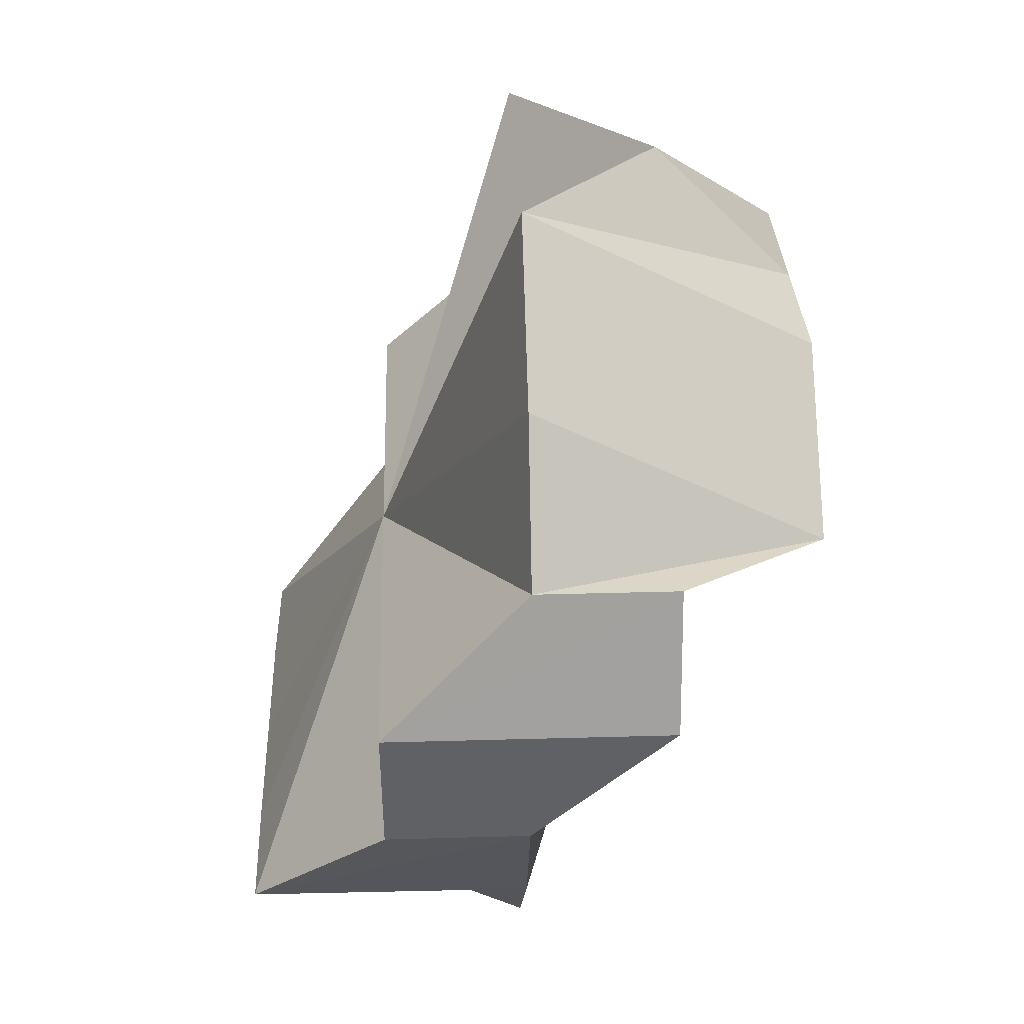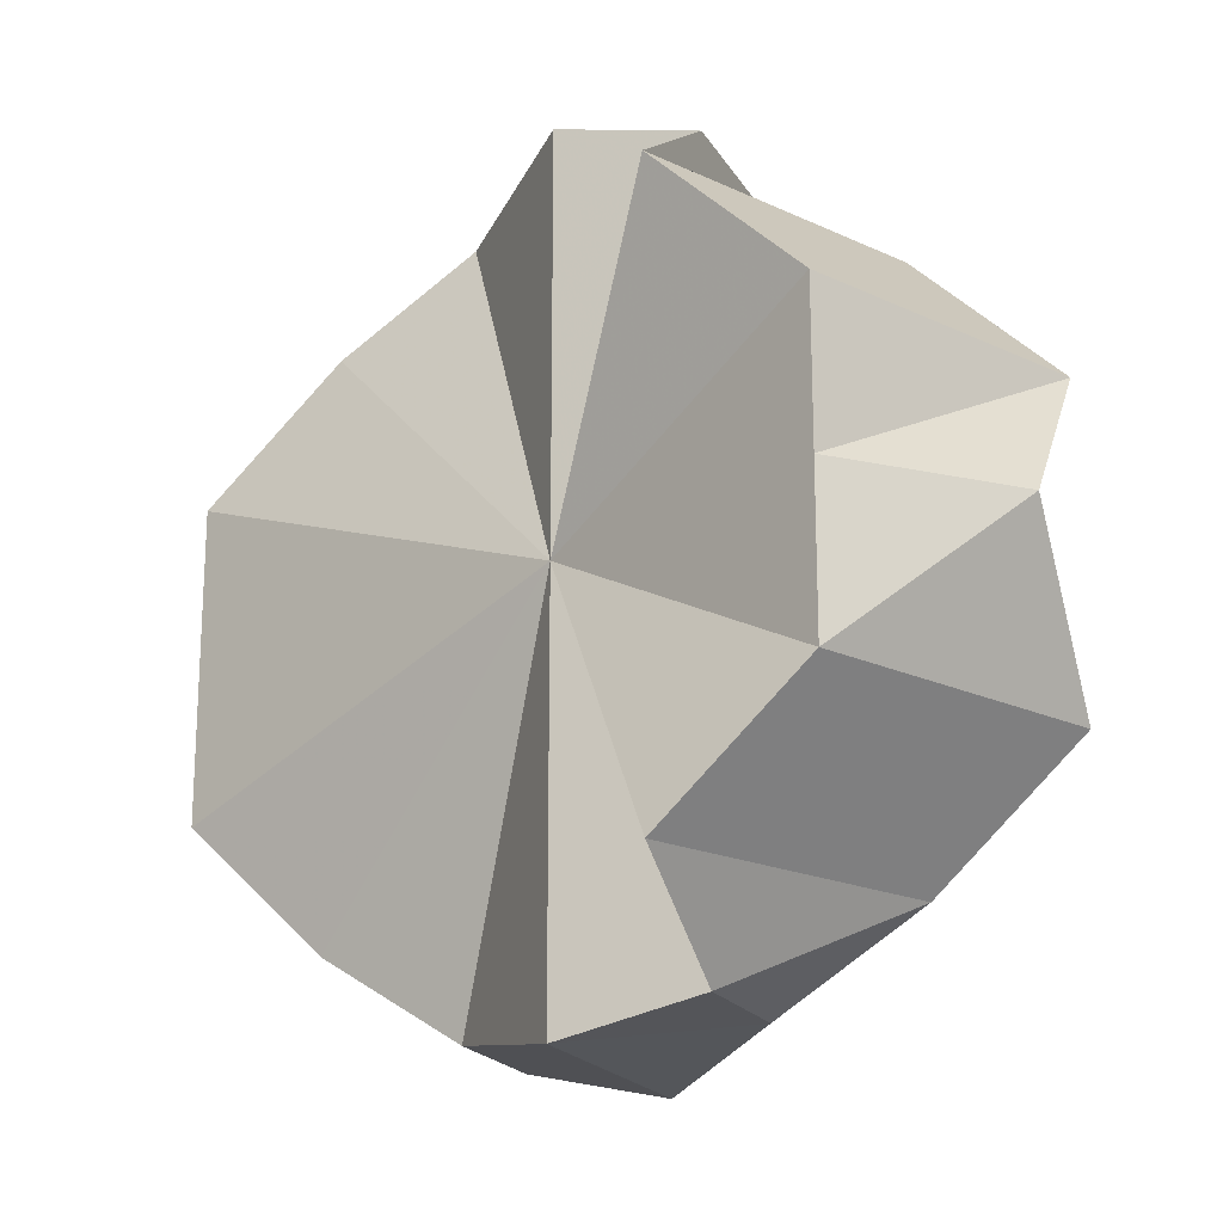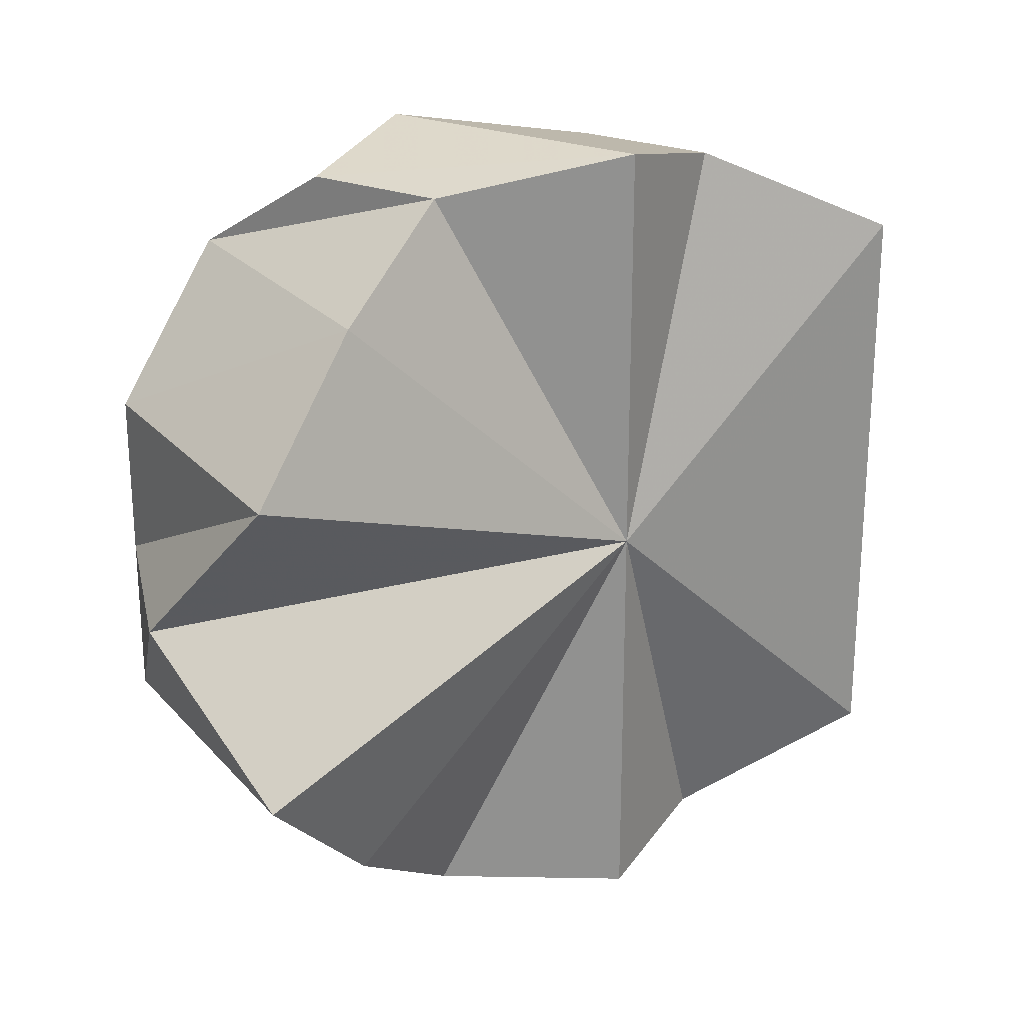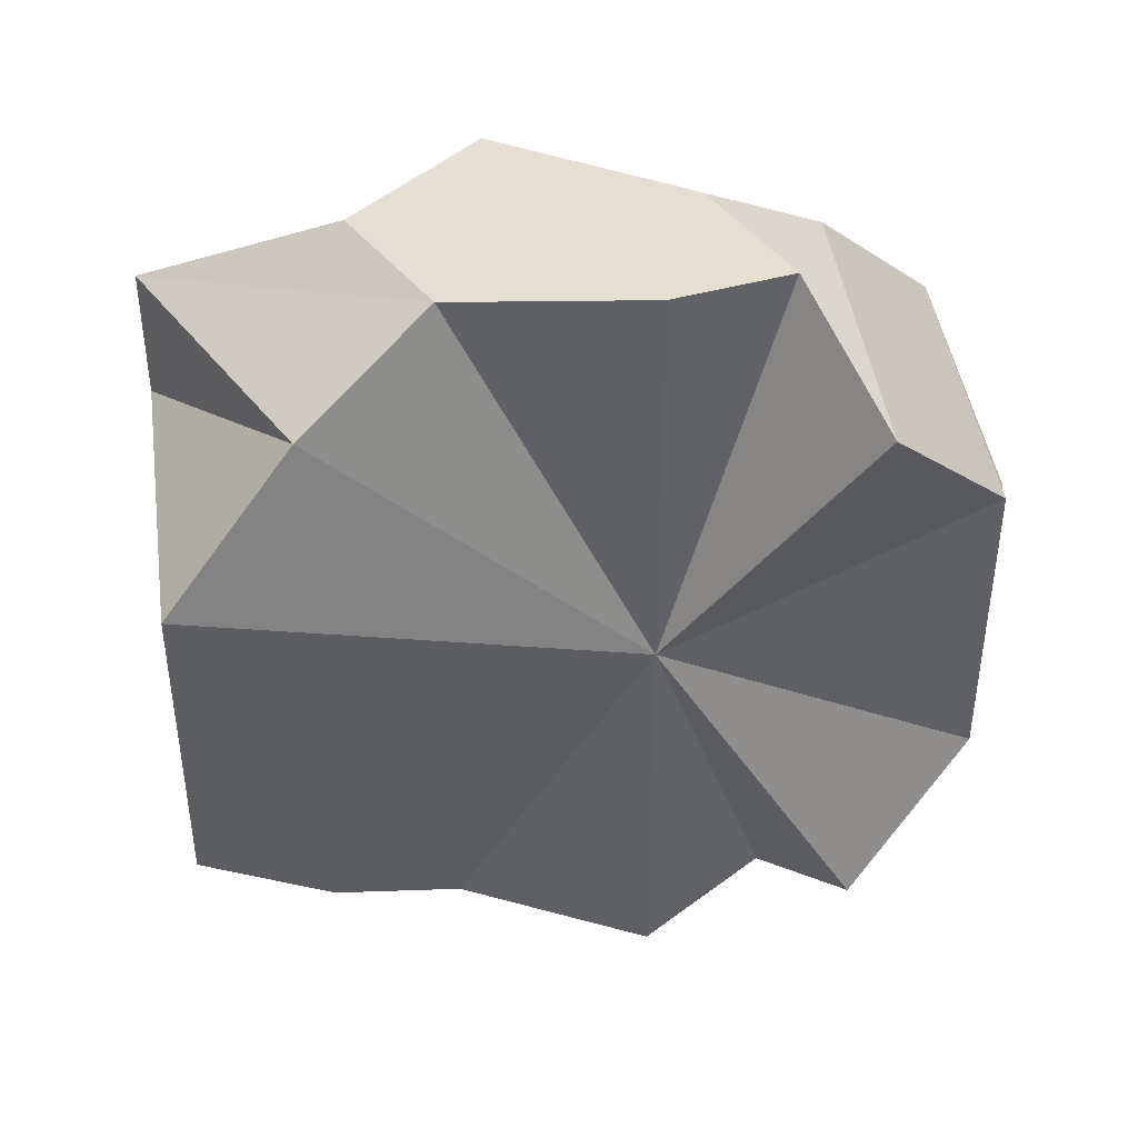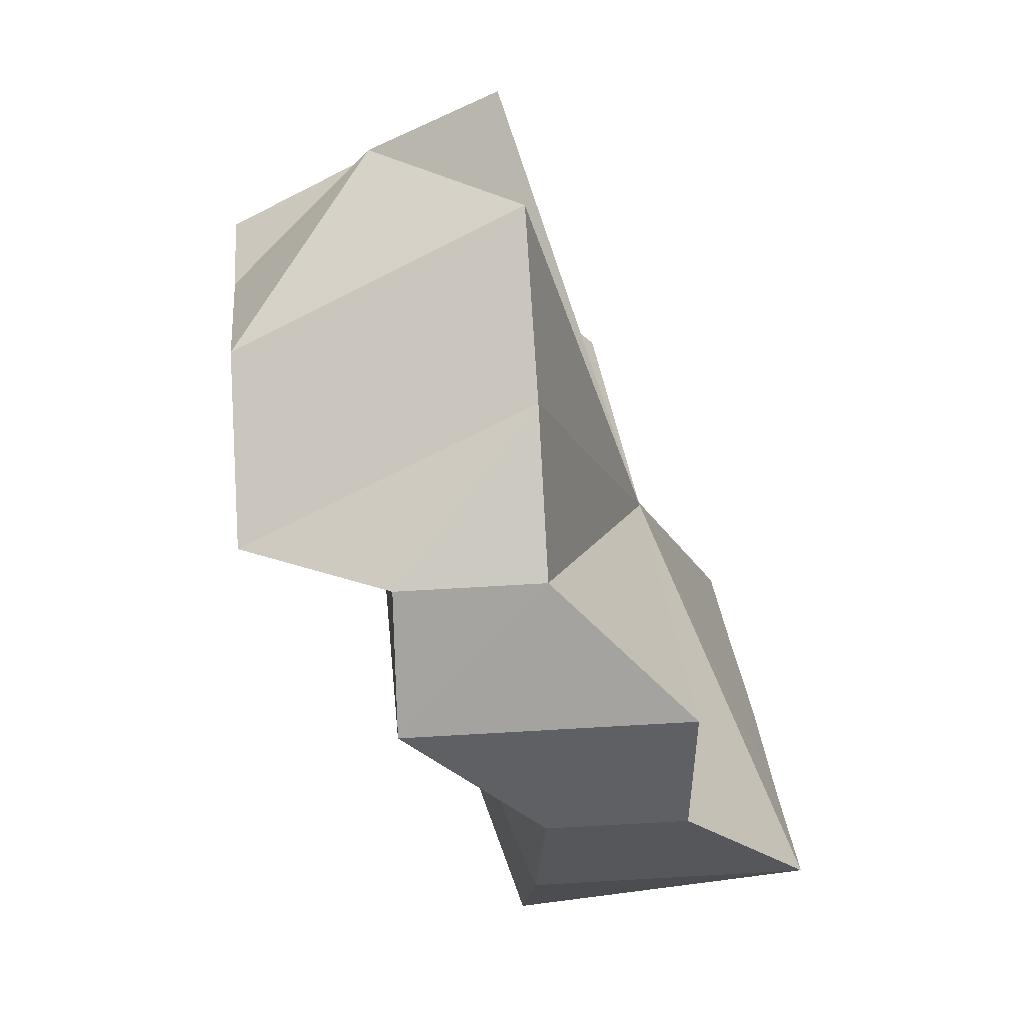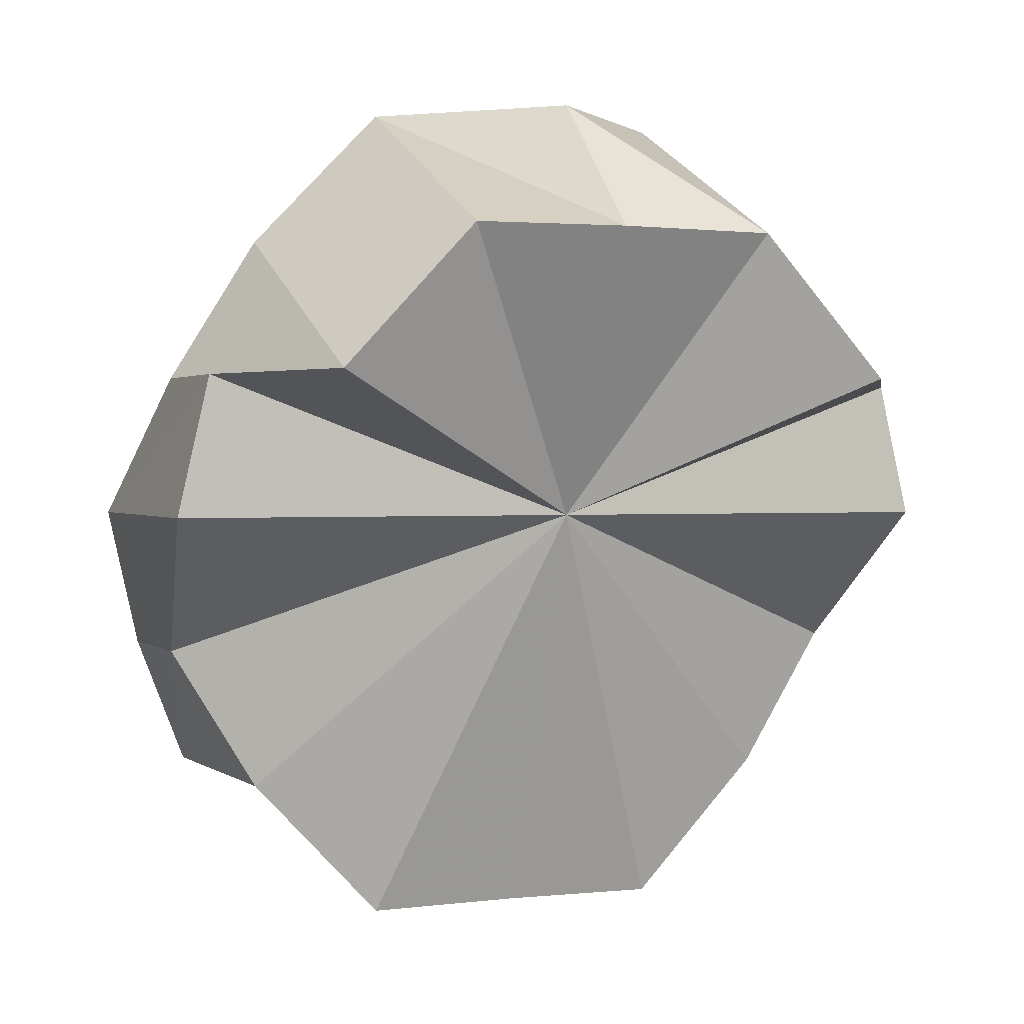
<metadata>
{"format":"obj","ext":"obj","renderer":"f3d","projection":"perspective","resolution":1024,"background":"white","views":[{"elev":30.8,"azim":-2.1,"up":"+Y"},{"elev":-19.2,"azim":112.2,"up":"+Z"},{"elev":24.3,"azim":-147.3,"up":"+Z"},{"elev":43.2,"azim":55.8,"up":"+Z"},{"elev":29.9,"azim":174.8,"up":"+Y"},{"elev":0.9,"azim":66.7,"up":"+Y"}]}
</metadata>
<code>
o 20480
v 2199 1857 7.333
v 2199 1857 7.344
v 2199 1857 7.333
v 2199 1857 7.354
v 2199 1857 7.344
v 2199 1857 7.322
v 2199 1857 7.322
v 2199 1857 7.333
v 2199 1857 7.344
v 2199 1857 7.344
v 2199 1857 7.322
v 2199 1857 7.333
v 2199 1857 7.354
v 2199 1857 7.354
v 2199 1857 7.312
v 2199 1857 7.322
v 2199 1857 7.36
v 2199 1857 7.354
v 2199 1857 7.36
v 2199 1857 7.333
v 2199 1857 7.362
v 2199 1857 7.362
v 2199 1857 7.36
v 2199 1857 7.36
v 2199 1857 7.354
v 2199 1857 7.354
v 2199 1857 7.344
v 2199 1857 7.344
v 2199 1857 7.333
v 2199 1857 7.333
v 2199 1857 7.322
v 2199 1857 7.333
v 2199 1857 7.322
v 2199 1857 7.312
v 2199 1857 7.312
v 2199 1857 7.354
v 2199 1857 7.344
v 2199 1857 7.333
v 2199 1857 7.322
v 2199 1857 7.306
v 2199 1857 7.304
v 2199 1857 7.306
v 2199 1857 7.312
v 2199 1857 7.322
v 2199 1857 7.333
v 2199 1857 7.344
v 2199 1857 7.354
v 2199 1857 7.36
v 2199 1857 7.362
v 2199 1857 7.36
v 2199 1857 7.312
v 2199 1857 7.312
v 2199 1857 7.306
v 2199 1857 7.306
v 2199 1857 7.306
v 2199 1857 7.304
v 2199 1857 7.306
v 2199 1857 7.304
v 2199 1857 7.36
v 2199 1857 7.362
v 2199 1857 7.36
v 2199 1857 7.36
v 2199 1857 7.362
v 2199 1857 7.354
v 2199 1857 7.36
v 2199 1857 7.344
v 2199 1857 7.354
v 2199 1857 7.333
v 2199 1857 7.344
v 2199 1857 7.322
v 2199 1857 7.312
v 2199 1857 7.322
v 2199 1857 7.306
v 2199 1857 7.312
v 2199 1857 7.304
v 2199 1857 7.306
v 2199 1857 7.306
v 2199 1857 7.306
v 2199 1857 7.304
v 2199 1857 7.333
v 2199 1857 7.322
v 2199 1857 7.312
v 2199 1857 7.333
v 2199 1857 7.344
v 2199 1857 7.354
v 2199 1857 7.36
v 2199 1857 7.362
v 2199 1857 7.36
v 2199 1857 7.354
v 2199 1857 7.344
v 2199 1857 7.333
v 2199 1857 7.322
v 2199 1857 7.312
v 2199 1857 7.306
v 2199 1857 7.304
v 2199 1857 7.306
f 1 2 3
f 2 4 5
f 6 1 7
f 8 9 10
f 11 12 8
f 10 13 14
f 15 16 11
f 13 17 18
f 14 17 19
f 20 17 13
f 19 21 22
f 22 23 24
f 24 25 26
f 26 27 28
f 28 29 30
f 29 31 32
f 30 31 33
f 20 31 29
f 33 34 35
f 20 36 37
f 20 37 38
f 20 38 39
f 20 40 41
f 20 41 42
f 20 42 43
f 20 43 44
f 20 45 46
f 20 46 47
f 20 47 48
f 20 48 49
f 20 49 50
f 20 16 51
f 51 16 52
f 20 51 53
f 53 51 54
f 55 51 15
f 56 53 55
f 57 58 56
f 59 60 61
f 60 62 63
f 62 64 65
f 64 66 67
f 66 68 69
f 70 71 72
f 71 73 74
f 73 75 76
f 74 77 76
f 75 78 79
f 80 74 76
f 80 81 82
f 80 83 81
f 80 84 83
f 80 85 84
f 80 86 85
f 80 87 86
f 80 88 87
f 80 89 88
f 80 90 89
f 80 91 90
f 80 92 91
f 80 93 92
f 80 94 93
f 80 95 94
f 80 96 95

</code>
